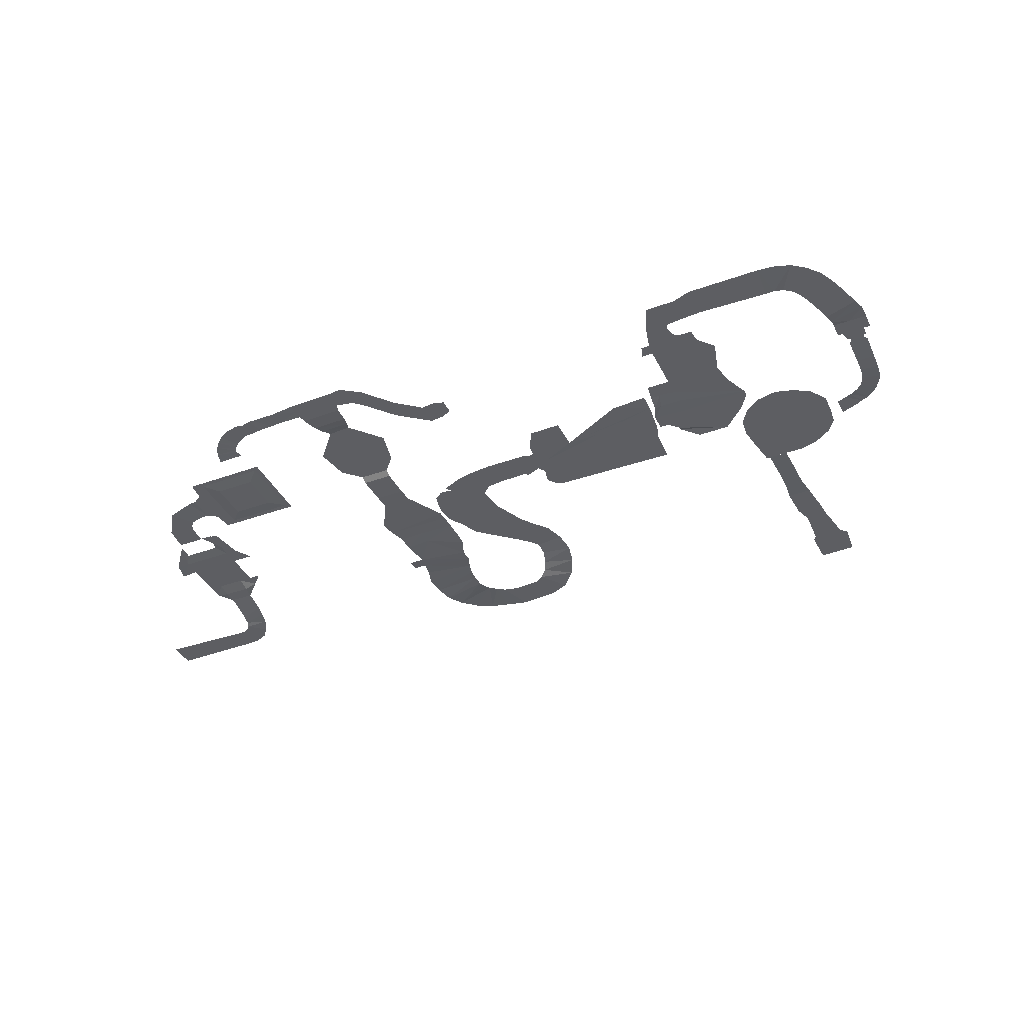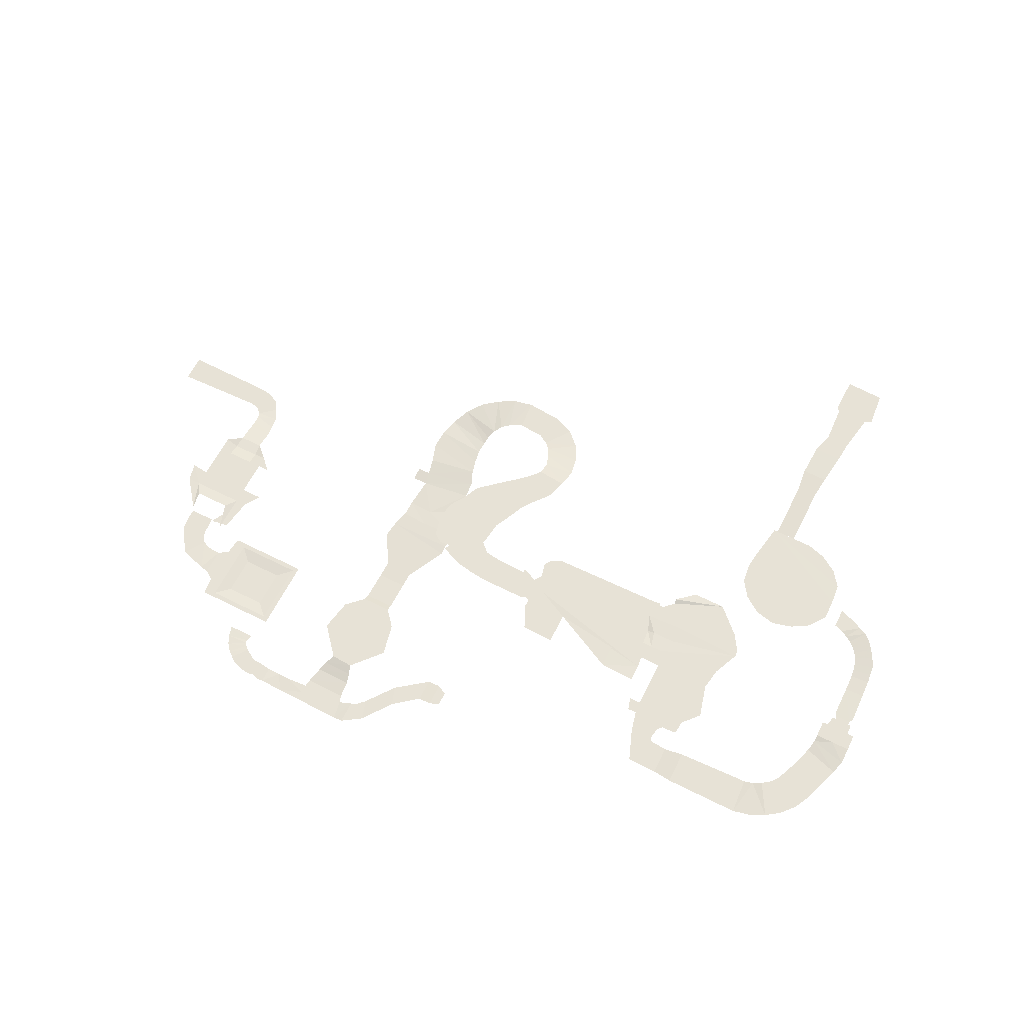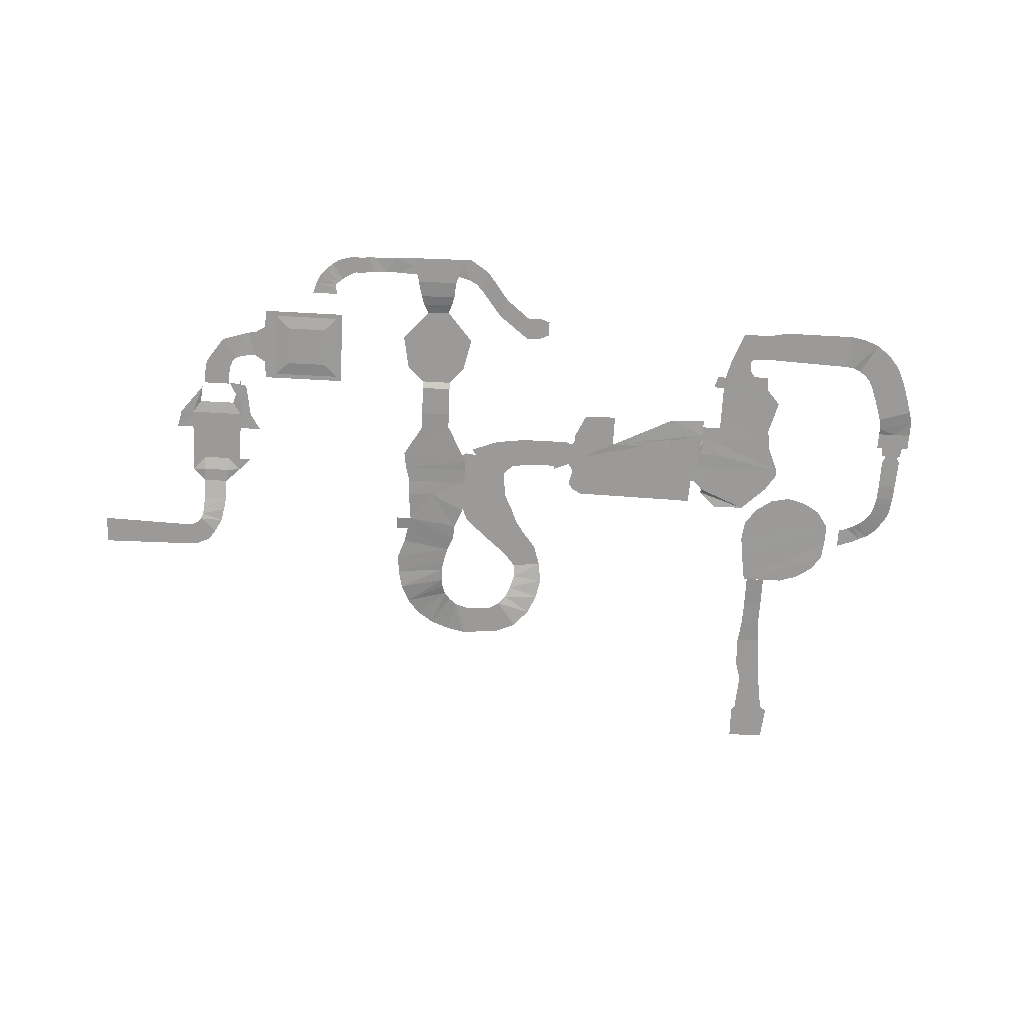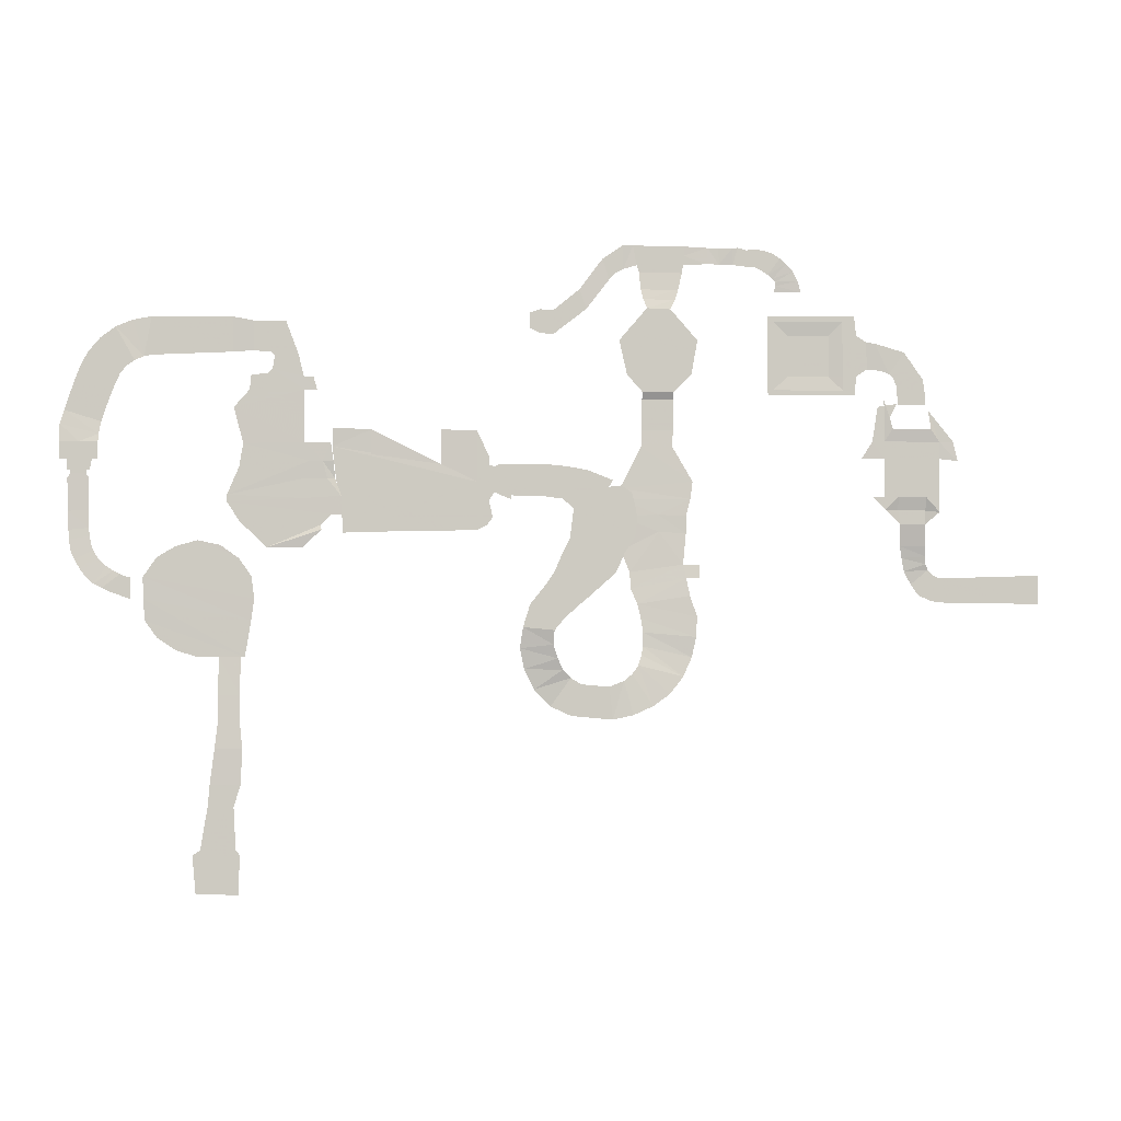
<metadata>
{"format":"obj","ext":"obj","renderer":"f3d","projection":"perspective","resolution":1024,"background":"white","views":[{"elev":-38.8,"azim":24.4,"up":"+Y"},{"elev":63.2,"azim":27.0,"up":"+Y"},{"elev":-69.5,"azim":-3.1,"up":"+Y"},{"elev":-3.3,"azim":178.8,"up":"+Z"}]}
</metadata>
<code>
v 54.71 4 74.22 1
v 54.71 4 78.23 1
v 58.71 3.5 74.22 1
v 119.7 7 16.22 1
v 119.5 7 11.19 1
v 108.5 7.083 16.68 1
v 209.1 25 58.97 1
v 208.8 25.02 55.22 1
v 205.3 25 55.22 1
v 206.4 25 58.97 1
v 230.3 25 25.67 1
v 209.2 24.9 30.22 1
v 207.3 25 35.22 1
v 227 25 33.43 1
v 271.2 28 35.22 1
v 267.4 28 35.22 1
v 271.2 28 40.22 1
v 274.5 28 35.22 1
v 268.9 28 32.22 1
v 268 28 32.22 1
v 268 28.31 16.05 1
v 268.1 28.12 20.98 1
v 273.8 28.12 20.8 1
v 273.7 28.34 15.54 1
v 265.8 28 40.22 1
v 265.8 28 35.22 1
v 199.1 16 25.22 1
v 160.7 16 30.22 1
v 200.5 16 30.22 1
v 217.9 25 61.04 1
v 219.2 25 59.72 1
v 219.2 25 55.22 1
v 276.5 28 35.22 1
v 276.6 28 40.22 1
v 201.4 25.02 40.36 1
v 203.7 25.01 35.22 1
v 200.7 25 35.22 1
v 263.9 27 49.6 1
v 262.6 27 53.23 1
v 272.8 27 56.9 1
v 274.2 27 52.96 1
v 275.4 27 49.06 1
v 276.6 27.5 45.18 1
v 265.8 27.5 42.36 1
v 265.1 27 45.88 1
v 219.2 25 10.91 1
v 209.2 25 10.91 1
v 203.9 25.54 15.86 1
v 204.2 25 17.2 1
v 201.2 25 20.22 1
v 227 25 18.46 1
v 201.5 25.01 25.22 1
v 208.8 25 24.73 1
v 230.3 25 23.73 1
v 274.3 28 32.22 1
v 273.4 28 32.22 1
v 261.3 27 56.69 1
v 260 27 59.52 1
v 269.2 27 65.28 1
v 271.3 27 60.91 1
v 40.21 4.5 46.98 1
v 42.71 4 47.22 1
v 42.71 4 43.22 1
v 101.6 7.5 7.219 1
v 100.7 7 16.22 1
v 42.71 4 55.22 1
v 42.71 4 38.22 1
v 38.72 4 27.22 1
v 30.71 4 27.22 1
v 26.71 4 38.22 1
v 93.95 4.503 99.69 1
v 100.7 5 99.98 1
v 100.9 5 97.23 1
v 94.27 4.678 94.91 1
v 93.95 4.663 94.93 1
v 264.3 29.24 6.64 1
v 265.6 29.05 8.143 1
v 270.2 29.36 4.663 1
v 268.5 29.65 2.4 1
v 233.7 34.5 -60.72 1
v 235.6 34.5 -72.5 1
v 226 34.5 -72.4 1
v 226.6 34.5 -60.72 1
v 96.88 7.5 7.219 1
v 100.7 8 3.219 1
v 96.88 8 3.219 1
v 42.56 4 23.42 1
v 42.71 4 27.22 1
v 46.23 4 27.22 1
v 266.6 28.87 9.806 1
v 271.8 29.08 7.28 1
v 160.7 16 44.79 1
v 157.4 16 37.65 1
v 46.19 4 43.22 1
v 49.35 3.989 38.22 1
v 42.71 4 43.22 1
v 224.4 34.4 -44.93 1
v 225.2 34 -37.72 1
v 231.2 34 -37.72 1
v 232 34.4 -44.93 1
v 170.8 15.86 45.14 1
v 170.8 15.86 35.22 1
v 261.4 30 -1.848 1
v 256.2 30 -3.723 1
v 259 30 3.165 1
v 28.54 0 4.789 1
v 29.69 0 6.103 1
v 34.74 0 1.899 1
v 32.5 0 -1.274 1
v 30.71 3 23.22 1
v 38.71 3 23.22 1
v 261 29.7 4.154 1
v 262.7 29.42 5.31 1
v 266.3 29.9 0.512 1
v 263.9 30 -0.596 1
v 50.71 4 74.22 1
v 54.71 4 62.22 1
v 50.71 4 62.22 1
v 58.71 3.5 62.22 1
v 30.38 0.5 7.782 1
v 36.71 0.5 5.661 1
v 38.05 3 19.22 1
v 38.05 1.7 12.93 1
v 30.79 1.7 12.93 1
v 30.85 3 19.22 1
v 26.71 4 43.22 1
v 29.21 4.5 46.98 1
v 26.74 4 22.73 1
v 30.67 1 10.06 1
v 37.51 1 9.54 1
v 70.71 3.5 62.22 1
v 70.71 3.5 74.22 1
v 74.75 4 78.21 1
v 74.98 4 58.16 1
v 54.75 4 58.17 1
v 51.26 4 79.72 1
v 76.49 4 79.72 1
v 76.49 4 56.72 1
v 24.71 0 3.704 1
v 26.93 0 3.896 1
v 28.75 0 -2.992 1
v 24.71 0 -3.412 1
v 51.3 4 56.72 1
v 53.49 4 56.72 1
v 258.3 27 61.46 1
v 256.1 27 63.11 1
v 261.4 27 72.5 1
v 265.6 27 69.41 1
v 47.71 4 64.22 1
v 47.71 4 72.22 1
v 119 16 15.67 1
v 116.7 16 13.17 1
v 115.7 16 15.22 1
v 121.3 16 4.406 1
v 118.7 16 10.22 1
v 53.49 4 79.72 1
v 251.6 26 75.6 1
v 256.7 26.5 74.55 1
v 253.5 26.5 64.31 1
v 250.8 26 64.8 1
v 228.9 26 75.62 1
v 228.9 26 65.66 1
v 223.2 25 74.68 1
v 223.2 25 66.21 1
v 218.2 25 65.77 1
v 218.2 25 74.68 1
v 210.6 25 65.22 1
v 214.2 25 74.64 1
v 217.3 25 64.72 1
v 228.6 25 50.22 1
v 225.9 25 40.12 1
v 208.8 25.02 40.36 1
v 224.2 25 55.22 1
v 223.8 25 59.48 1
v 155.7 16 30.22 1
v 155.7 16 34.65 1
v 157.3 16 34.95 1
v 268.2 28.01 29.95 1
v 268.9 28 31.22 1
v 273.4 28 31.22 1
v 274.2 28.01 29.93 1
v 123.7 16 15.58 1
v 134.3 16 14.22 1
v 136.8 16 9.055 1
v 141.3 16 26.11 1
v 136.3 16 25.4 1
v 136 16 29.35 1
v 140.9 16 29.94 1
v 129.4 16 33.65 1
v 135.1 16 34.69 1
v 127.7 16 26.22 1
v 123.2 16 28.82 1
v 122.1 16 30.72 1
v 138.7 16 4.747 1
v 141.3 16 0.7818 1
v 132.2 16 -5.158 1
v 129 16 -2.482 1
v 133.3 16 22.57 1
v 135.8 16 -8.489 1
v 145.6 16 -4.557 1
v 138.7 16 -11.88 1
v 147.6 16 -11.06 1
v 150.9 16 30.22 1
v 150.9 16 35.22 1
v 154.5 16 35.22 1
v 148.5 15 -17.02 1
v 139 15 -15.91 1
v 140.6 16 35.22 1
v 147.3 14 -22.89 1
v 137.7 14 -19.82 1
v 136.2 13 -23.04 1
v 144.5 13 -28.65 1
v 139.8 12 -33.48 1
v 134 12 -25.37 1
v 133.8 12 -36.18 1
v 131 12 -27.2 1
v 115.2 16 19.87 1
v 99.37 6.8 26.22 1
v 98.71 6.6 31.22 1
v 119.7 6.6 29.22 1
v 119.7 6.8 26.22 1
v 108.7 7 21.62 1
v 100.7 7 21.22 1
v 119.7 7 21.22 1
v 116.7 8 0.3094 1
v 117 7.5 5.02 1
v 114.8 8.608 -4.22 1
v 99.71 8.608 -1.781 1
v 113.9 8.85 -8.275 1
v 97.71 8.85 -7.781 1
v 113.2 9.153 -12.35 1
v 98.01 9.153 -13.61 1
v 113.4 9.33 -16.32 1
v 99.29 9 -19.4 1
v 113.7 9.8 -18.78 1
v 101.8 9.8 -24.97 1
v 114.7 10.6 -21.78 1
v 105.6 10.6 -29.86 1
v 36.8 4 69.3 1
v 41.15 4 62.9 1
v 31.32 4 61.34 1
v 150.9 16 26.37 1
v 160.7 16 16.46 1
v 195.7 16 15.85 1
v 116.4 11.2 -24.23 1
v 110.5 11.2 -33.39 1
v 45.24 4.251 71.84 1
v 118.8 11.5 -26.23 1
v 116.1 12 -35.92 1
v 123 12 -27.89 1
v 122 12 -37.23 1
v 113.4 6.2 41.22 1
v 113.7 6.2 41.22 1
v 104.4 6.2 41.22 1
v 115.7 16 23.22 1
v 116.7 16 27.22 1
v 119.7 16 29.22 1
v 155.8 16 27.23 1
v 150.9 16 25.22 1
v 114.7 5 94.47 1
v 113.9 5 92.26 1
v 101.5 5 92.18 1
v 101.2 5 94.49 1
v 224.8 34.5 -54.72 1
v 233.2 34.5 -54.72 1
v 256.2 30 2.277 1
v 256.9 30 2.329 1
v 113.2 7 57.22 1
v 113.2 6 55.22 1
v 104.1 6 55.22 1
v 104.1 7 57.22 1
v 117.6 7 62.22 1
v 98.99 7 62.22 1
v 119.8 7 72.22 1
v 97.21 7 72.22 1
v 115.7 5 100.2 1
v 115.1 5 97.21 1
v 142.7 6.5 74.22 1
v 142.7 6.5 81.22 1
v 145.7 6.5 80.22 1
v 145.7 6.5 75.72 1
v 138.7 6 74.22 1
v 138.7 6 81.22 1
v 129.3 6 81.5 1
v 131.3 6 87.22 1
v 122.6 5.5 90.22 1
v 124.6 5.5 96.22 1
v 120.6 5.5 92.22 1
v 121.6 5.5 98.22 1
v 118.6 5.5 93.22 1
v 118.6 5.5 100.2 1
v 90.71 4.5 94.82 1
v 90.71 4.5 99.69 1
v 86.7 4.5 94.71 1
v 86.81 4.697 99.53 1
v 85.14 4.5 99.79 1
v 82.58 4.5 94.22 1
v 82.58 4.5 99.05 1
v 80.93 4.5 99.39 1
v 80.74 4.5 94.23 1
v 79.68 4.5 99.35 1
v 79.57 4.5 93.76 1
v 77.07 4.5 98.81 1
v 78 4.5 92.88 1
v 74.83 4.5 97.97 1
v 76.46 4.5 91.83 1
v 72.9 4.5 96.66 1
v 75.06 4.3 90.7 1
v 71.03 4.3 95.16 1
v 74.25 4.2 89.84 1
v 69.07 4.156 92.89 1
v 74.21 4.1 88.69 1
v 67.71 4.1 90.1 1
v 74.73 4 86.75 1
v 66.73 4 86.75 1
v 267.3 28.69 11.67 1
v 273.1 28.81 10.09 1
v 45.8 4 64.16 1
v 267.7 28.49 13.79 1
v 273.3 28.56 12.85 1
v 157.4 16 24.88 1
v 190.7 16 45.11 1
v 201.7 16.22 45.49 1
v 201.7 16 40.22 1
v 190.7 15.97 35.21 1
v 38.75 4 55.34 1
v 38.71 4 53.8 1
v 30.71 4 53.8 1
v 30.76 4 57.18 1
v 198.7 16 15.62 1
v 237.3 33 12.37 1
v 243.3 33 10.72 1
v 225.9 33 7.384 1
v 231.1 33 11.06 1
v 222.4 33 2.4 1
v 248.5 33.01 7.59 1
v 252.2 33.02 2.246 1
v 221.6 33.01 -3.723 1
v 222.4 33 -9.846 1
v 252.1 33.05 -3.792 1
v 251.5 33 -9.846 1
v 224 33 -19.72 1
v 248.1 33 -14.51 1
v 242.9 33 -17.98 1
v 237.2 33 -19.72 1
v -2.529 0 -3.781 1
v -2.529 0 4.5 1
v 225.3 33.61 -30.11 1
v 225.2 33 -19.72 1
v 231.2 33 -19.81 1
v 231.3 33.61 -30.11 1
v 105 7 81.22 1
v 111.8 7 81.59 1
v 26.71 4 27.22 1
v 29.85 4 52.3 1
v 22.71 4 43.22 1
v 38.95 4 54.25 1
v 44.58 4 53.37 1
v 39.11 4 59.53 1
v 39.9 4 61.58 1
v 43.09 4 63.74 1
v 21.39 4.14 37.58 1
v 26.79 4 43.22 1
v 237.7 34.5 -73.82 1
v 224.9 34.5 -73.82 1
v 236.8 34.5 -84.21 1
v 225.1 34.5 -84.66 1
v 198.4 25 25.22 1
v 200.2 24.47 30.22 1
v 202.3 24.9 30.22 1
v 198.4 25 20.22 1
v 103.6 6.2 84.1 1
v 112.8 6.2 84.33 1
v 102.7 5.5 87.15 1
v 113.5 5.5 87.29 1
v 104.3 6 46.22 1
v 113.3 6 46.22 1
v 157.9 16 17.92 1
v 156.2 16 20.18 1
f 1 2 3
f 4 5 6
f 7 8 9
f 7 9 10
f 11 12 13
f 11 13 14
f 15 16 17
f 17 18 15
f 15 19 20
f 15 20 16
f 21 22 23
f 21 23 24
f 25 17 16
f 25 16 26
f 27 28 29
f 30 31 32
f 30 32 8
f 30 8 7
f 33 18 17
f 33 17 34
f 35 36 37
f 38 39 40
f 38 40 41
f 42 43 44
f 42 44 45
f 41 42 45
f 41 45 38
f 17 25 44
f 17 44 43
f 17 43 34
f 46 47 48
f 46 48 49
f 46 49 50
f 46 50 51
f 50 52 53
f 50 53 54
f 50 54 51
f 15 18 55
f 15 55 56
f 57 58 59
f 57 59 60
f 61 62 63
f 6 64 65
f 62 61 66
f 67 68 69
f 67 69 70
f 71 72 73
f 71 73 74
f 71 74 75
f 76 77 78
f 76 78 79
f 80 81 82
f 80 82 83
f 84 64 85
f 84 85 86
f 87 88 89
f 77 90 91
f 77 91 78
f 92 28 93
f 94 95 67
f 94 67 96
f 97 98 99
f 97 99 100
f 101 102 92
f 103 104 105
f 106 107 108
f 106 108 109
f 110 69 68
f 110 68 111
f 112 113 114
f 112 114 115
f 113 76 79
f 113 79 114
f 116 1 117
f 116 117 118
f 1 3 119
f 1 119 117
f 107 120 121
f 107 121 108
f 111 87 122
f 123 124 125
f 123 125 122
f 61 63 126
f 61 126 127
f 110 125 128
f 120 129 130
f 120 130 121
f 87 68 88
f 129 124 123
f 129 123 130
f 110 128 69
f 131 119 3
f 131 3 132
f 132 133 134
f 132 134 131
f 117 119 135
f 116 136 2
f 116 2 1
f 133 137 138
f 133 138 134
f 3 2 133
f 3 133 132
f 139 140 141
f 139 141 142
f 140 106 109
f 140 109 141
f 143 118 117
f 143 117 135
f 144 143 135
f 144 135 134
f 144 134 138
f 131 134 135
f 131 135 119
f 145 146 147
f 145 147 148
f 60 40 39
f 60 39 57
f 148 59 58
f 148 58 145
f 11 54 53
f 11 53 12
f 118 149 150
f 118 150 116
f 151 152 153
f 151 154 155
f 151 155 152
f 137 133 2
f 2 136 156
f 2 156 137
f 157 158 159
f 157 159 160
f 159 158 147
f 159 147 146
f 161 157 160
f 161 160 162
f 163 161 162
f 163 162 164
f 164 165 166
f 164 166 163
f 167 168 166
f 167 166 165
f 167 165 169
f 170 171 172
f 170 172 8
f 170 8 32
f 170 32 173
f 174 173 32
f 174 32 31
f 7 167 169
f 7 169 30
f 175 176 177
f 177 93 28
f 177 28 175
f 22 178 179
f 22 179 180
f 22 180 181
f 22 181 23
f 154 182 183
f 154 183 184
f 182 154 151
f 185 186 187
f 185 187 188
f 111 68 87
f 189 190 187
f 189 187 191
f 189 191 192
f 189 192 193
f 194 195 196
f 194 196 197
f 186 198 191
f 186 191 187
f 199 196 195
f 199 195 200
f 201 199 200
f 201 200 202
f 203 204 205
f 203 205 176
f 203 176 175
f 202 206 207
f 202 207 201
f 187 190 208
f 187 208 188
f 206 209 210
f 206 210 207
f 211 210 209
f 211 209 212
f 212 213 214
f 212 214 211
f 214 213 215
f 214 215 216
f 153 217 151
f 218 219 220
f 218 220 221
f 222 223 218
f 222 218 221
f 222 221 224
f 224 4 6
f 224 6 222
f 225 85 64
f 225 64 226
f 85 225 227
f 85 227 228
f 227 229 230
f 227 230 228
f 229 231 232
f 229 232 230
f 231 233 234
f 231 234 232
f 233 235 236
f 233 236 234
f 236 235 237
f 236 237 238
f 239 240 241
f 65 223 222
f 65 222 6
f 185 188 203
f 185 203 242
f 191 198 183
f 191 183 182
f 184 194 197
f 184 197 154
f 243 28 244
f 237 245 246
f 237 246 238
f 239 247 240
f 245 248 249
f 245 249 246
f 248 250 251
f 248 251 249
f 252 253 220
f 252 220 219
f 252 219 254
f 192 151 217
f 192 217 255
f 192 255 256
f 192 256 257
f 182 151 192
f 182 192 191
f 175 258 259
f 175 259 242
f 175 242 203
f 260 261 262
f 260 262 263
f 80 83 264
f 80 264 265
f 266 267 104
f 105 112 115
f 105 115 103
f 268 269 270
f 268 270 271
f 272 268 271
f 272 271 273
f 274 272 273
f 274 273 275
f 276 277 73
f 276 73 72
f 278 279 280
f 278 280 281
f 278 282 283
f 278 283 279
f 282 284 285
f 282 285 283
f 284 286 287
f 284 287 285
f 286 288 289
f 286 289 287
f 288 290 291
f 288 291 289
f 290 277 276
f 290 276 291
f 71 75 292
f 71 292 293
f 292 294 295
f 292 295 293
f 296 297 298
f 299 297 300
f 299 300 301
f 300 302 303
f 300 303 301
f 302 304 305
f 302 305 303
f 304 306 307
f 304 307 305
f 306 308 309
f 306 309 307
f 308 310 311
f 308 311 309
f 310 312 313
f 310 313 311
f 312 314 315
f 312 315 313
f 297 299 298
f 294 297 296
f 294 296 295
f 90 316 317
f 90 317 91
f 179 19 15
f 179 15 56
f 179 56 180
f 208 204 203
f 208 203 188
f 149 318 247
f 149 247 150
f 316 319 320
f 316 320 317
f 258 175 28
f 258 28 321
f 322 323 324
f 28 92 102
f 324 28 102
f 322 324 102
f 325 322 102
f 326 327 328
f 326 328 329
f 330 244 28
f 330 28 27
f 29 28 324
f 331 332 333
f 331 333 334
f 335 333 332
f 335 332 336
f 336 337 338
f 336 338 335
f 339 338 337
f 339 337 340
f 340 341 342
f 340 342 339
f 341 343 344
f 341 344 345
f 341 345 342
f 139 142 346
f 139 346 347
f 319 21 24
f 319 24 320
f 348 349 350
f 348 350 351
f 264 97 100
f 264 100 265
f 351 99 98
f 351 98 348
f 352 353 274
f 352 274 275
f 354 69 128
f 105 104 267
f 355 127 126
f 355 126 356
f 62 357 358
f 62 358 94
f 62 94 63
f 250 216 215
f 250 215 251
f 329 241 359
f 329 359 326
f 241 240 360
f 241 360 359
f 6 5 226
f 6 226 64
f 361 240 247
f 361 247 318
f 110 111 122
f 110 122 125
f 88 68 67
f 354 70 69
f 362 356 363
f 362 363 70
f 96 67 70
f 96 70 363
f 82 81 364
f 82 364 365
f 366 367 365
f 366 365 364
f 368 369 370
f 368 370 52
f 369 36 370
f 171 14 13
f 171 13 172
f 371 368 52
f 371 52 50
f 12 52 370
f 13 12 370
f 13 370 36
f 172 13 36
f 172 36 35
f 53 52 12
f 369 37 36
f 353 352 372
f 353 372 373
f 373 372 374
f 373 374 375
f 375 374 262
f 375 262 261
f 263 74 73
f 260 263 73
f 260 73 277
f 260 277 290
f 252 254 376
f 252 376 377
f 270 269 377
f 270 377 376
f 243 378 379
f 243 379 321
f 243 321 28

</code>
